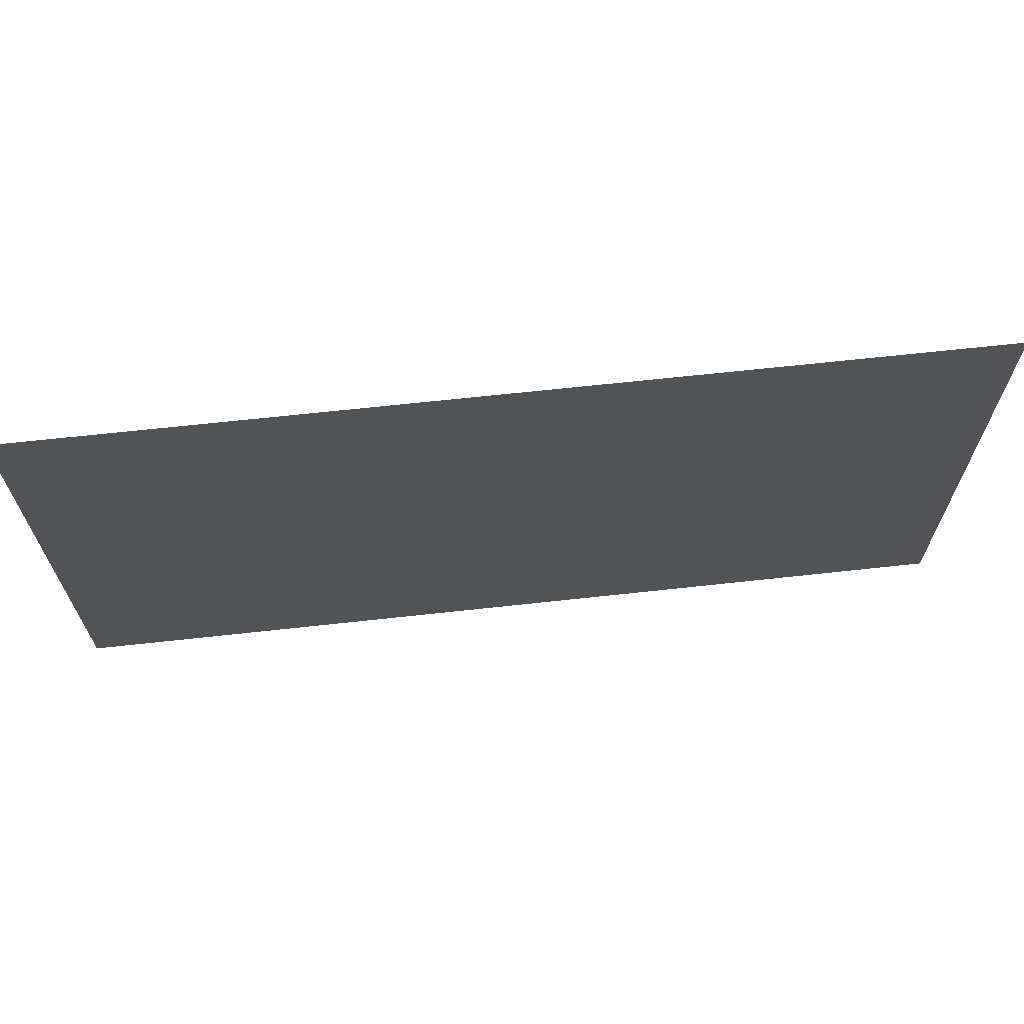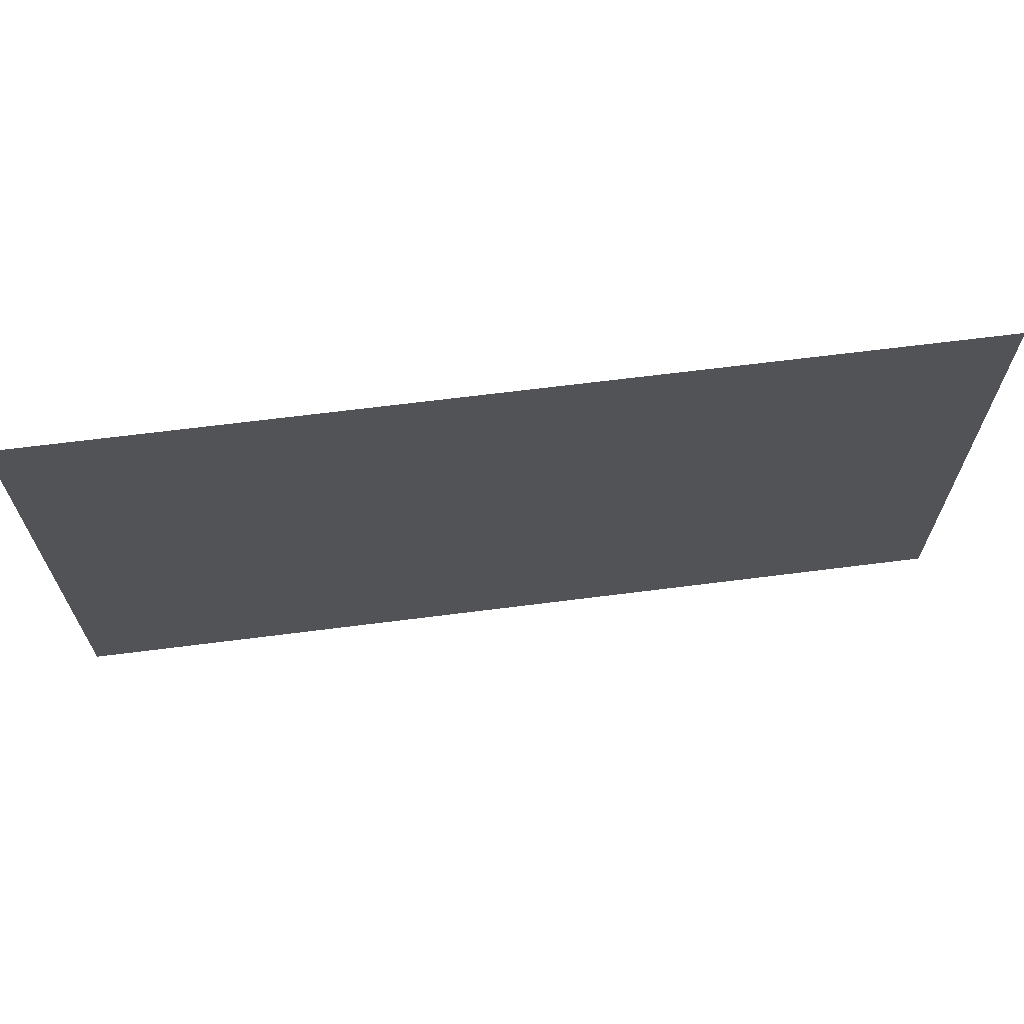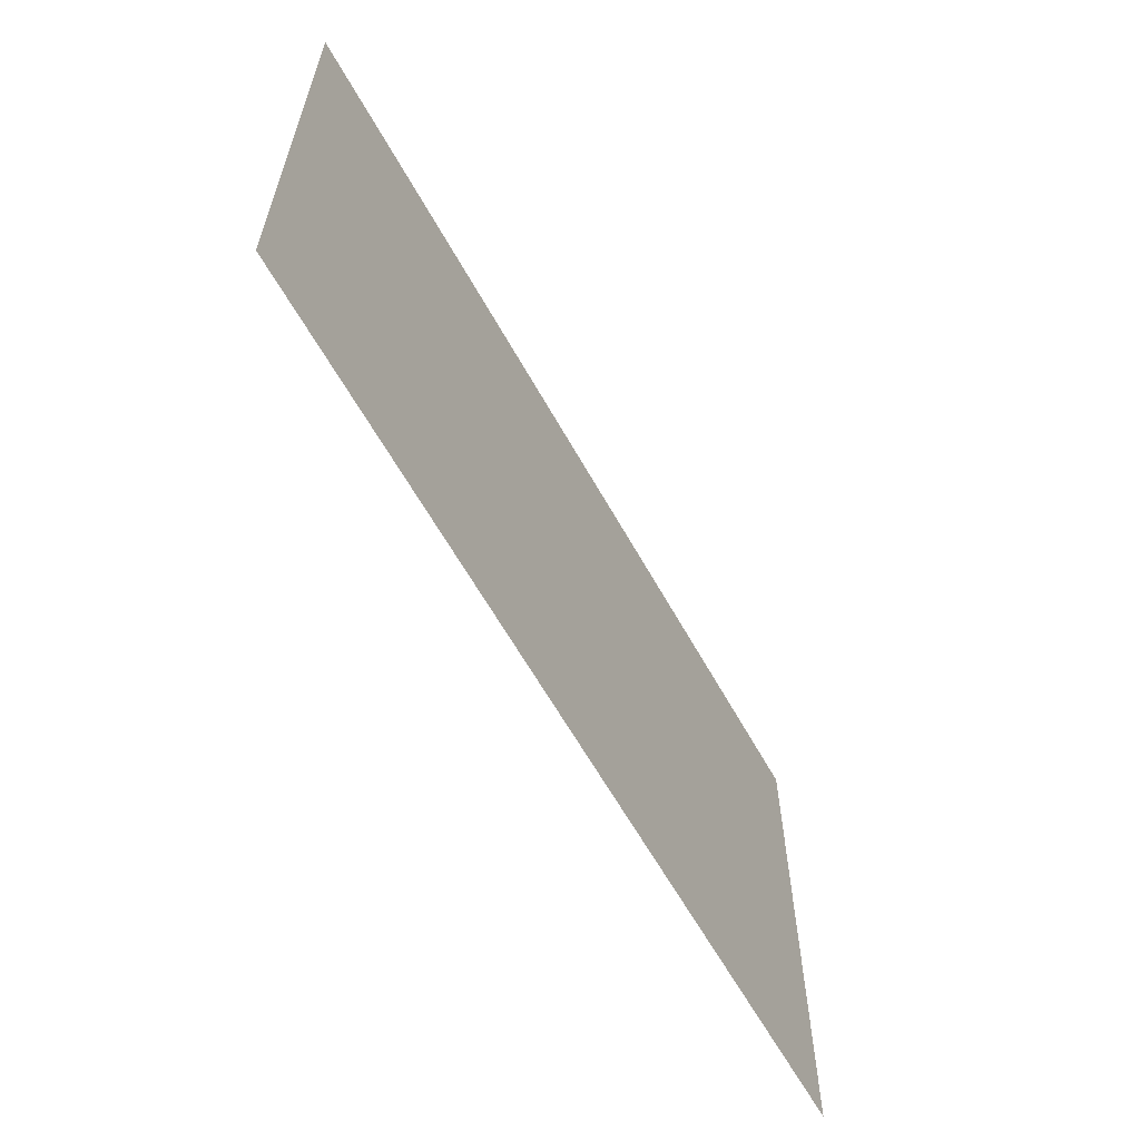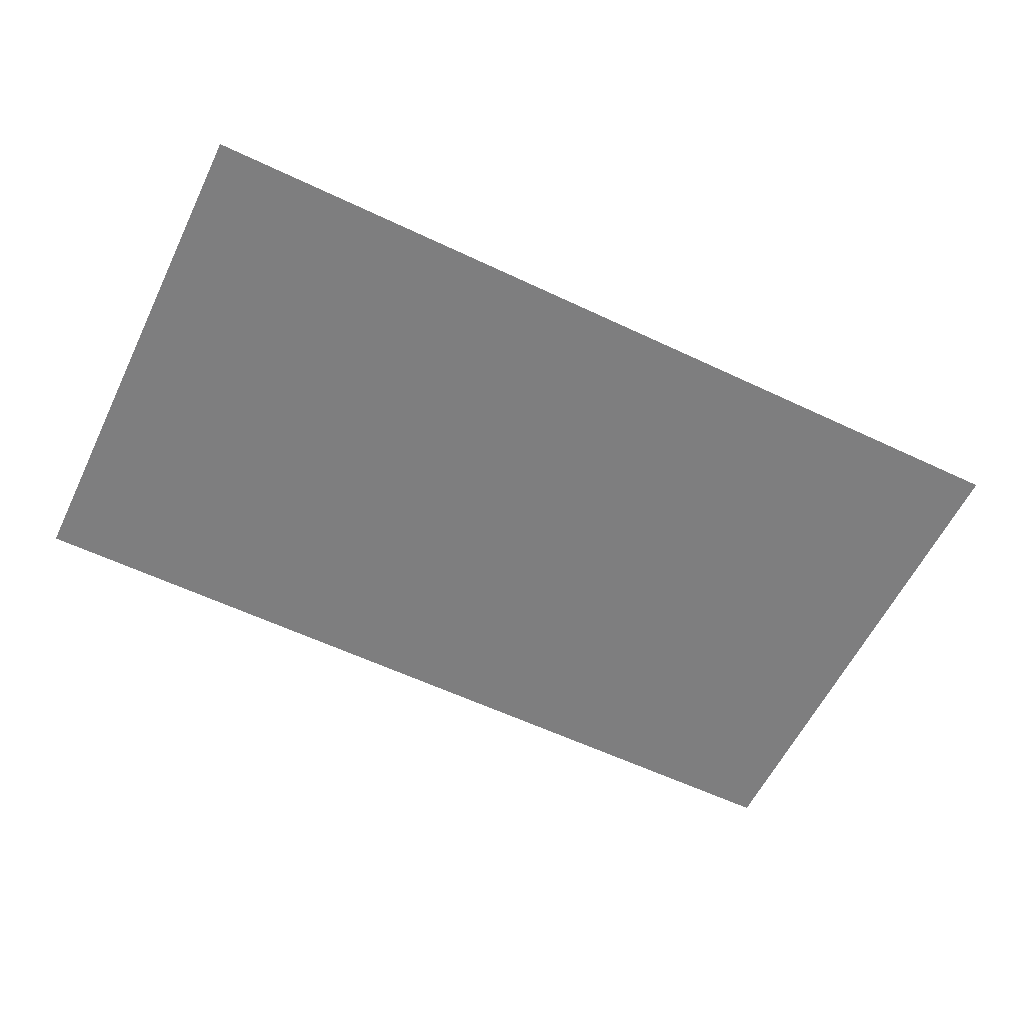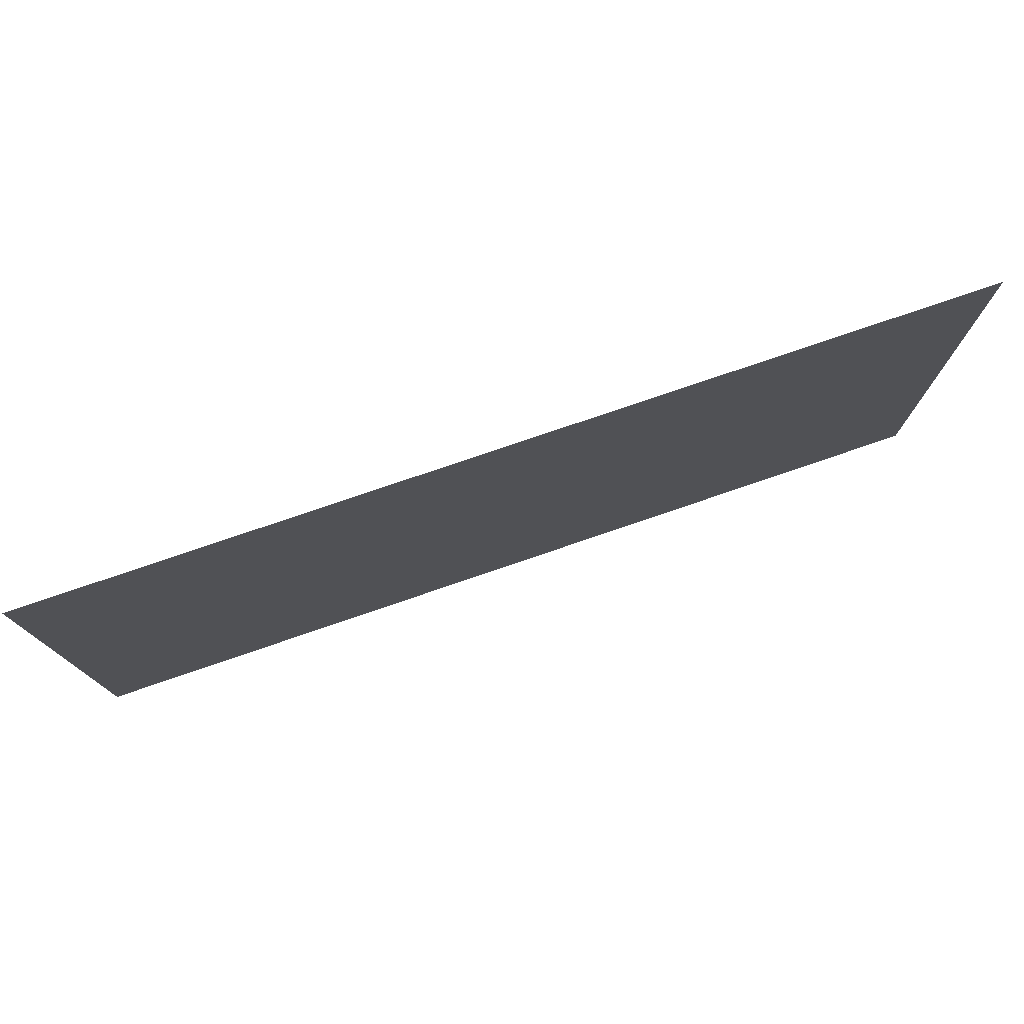
<metadata>
{"format":"obj","ext":"obj","renderer":"f3d","projection":"perspective","resolution":1024,"background":"white","views":[{"elev":66.7,"azim":-6.3,"up":"+Y"},{"elev":66.3,"azim":-7.3,"up":"+Y"},{"elev":-61.2,"azim":118.9,"up":"+Y"},{"elev":-59.5,"azim":154.1,"up":"+Z"},{"elev":77.1,"azim":161.1,"up":"+Y"}]}
</metadata>
<code>
v -100 100 -0.1
v -100 -100 -0.1
v -90 100 -0.1
v -90 -100 -0.1
v -80 100 -0.1
v -80 -100 -0.1
v -70 100 -0.1
v -70 -100 -0.1
v -60 100 -0.1
v -60 -100 -0.1
v -50 100 -0.1
v -50 -100 -0.1
v -40 100 -0.1
v -40 -100 -0.1
v -30 100 -0.1
v -30 -100 -0.1
v -20 100 -0.1
v -20 -100 -0.1
v -10 100 -0.1
v -10 -100 -0.1
v 0 100 -0.1
v 0 -100 -0.1
v 10 100 -0.1
v 10 -100 -0.1
v 20 100 -0.1
v 20 -100 -0.1
v 30 100 -0.1
v 30 -100 -0.1
v 40 100 -0.1
v 40 -100 -0.1
v 50 100 -0.1
v 50 -100 -0.1
v 60 100 -0.1
v 60 -100 -0.1
v 70 100 -0.1
v 70 -100 -0.1
v 80 100 -0.1
v 80 -100 -0.1
v 90 100 -0.1
v 90 -100 -0.1
v 100 100 -0.1
v 100 -100 -0.1
v 110 100 -0.1
v 110 -100 -0.1
v 120 100 -0.1
v 120 -100 -0.1
v 130 100 -0.1
v 130 -100 -0.1
v 140 100 -0.1
v 140 -100 -0.1
v 150 100 -0.1
v 150 -100 -0.1
v 160 100 -0.1
v 160 -100 -0.1
v 170 100 -0.1
v 170 -100 -0.1
v 180 100 -0.1
v 180 -100 -0.1
v 190 100 -0.1
v 190 -100 -0.1
v 200 100 -0.1
v 200 -100 -0.1
v 210 100 -0.1
v 210 -100 -0.1
v 220 100 -0.1
v 220 -100 -0.1
v 230 100 -0.1
v 230 -100 -0.1
v 240 100 -0.1
v 240 -100 -0.1
v 250 100 -0.1
v 250 -100 -0.1
g g1
f 1 2 4 3
f 3 4 6 5
f 5 6 8 7
f 7 8 10 9
f 9 10 12 11
f 11 12 14 13
f 13 14 16 15
f 15 16 18 17
f 17 18 20 19
f 19 20 22 21
f 21 22 24 23
f 23 24 26 25
f 25 26 28 27
f 27 28 30 29
f 29 30 32 31
f 31 32 34 33
f 33 34 36 35
f 35 36 38 37
f 37 38 40 39
f 39 40 42 41
f 41 42 44 43
f 43 44 46 45
f 45 46 48 47
f 47 48 50 49
f 49 50 52 51
f 51 52 54 53
f 53 54 56 55
f 55 56 58 57
f 57 58 60 59
f 59 60 62 61
f 61 62 64 63
f 63 64 66 65
f 65 66 68 67
f 67 68 70 69
f 69 70 72 71
g g2
g g3
g g4

</code>
